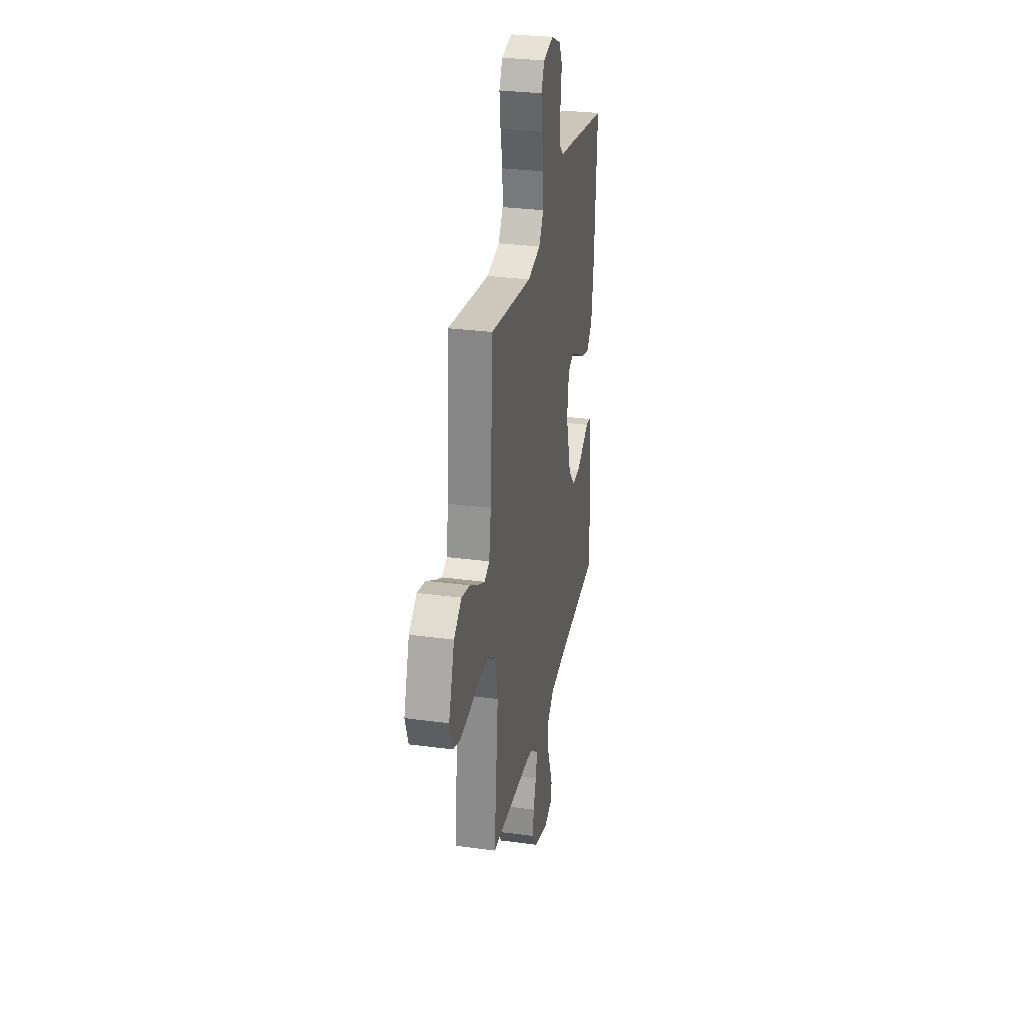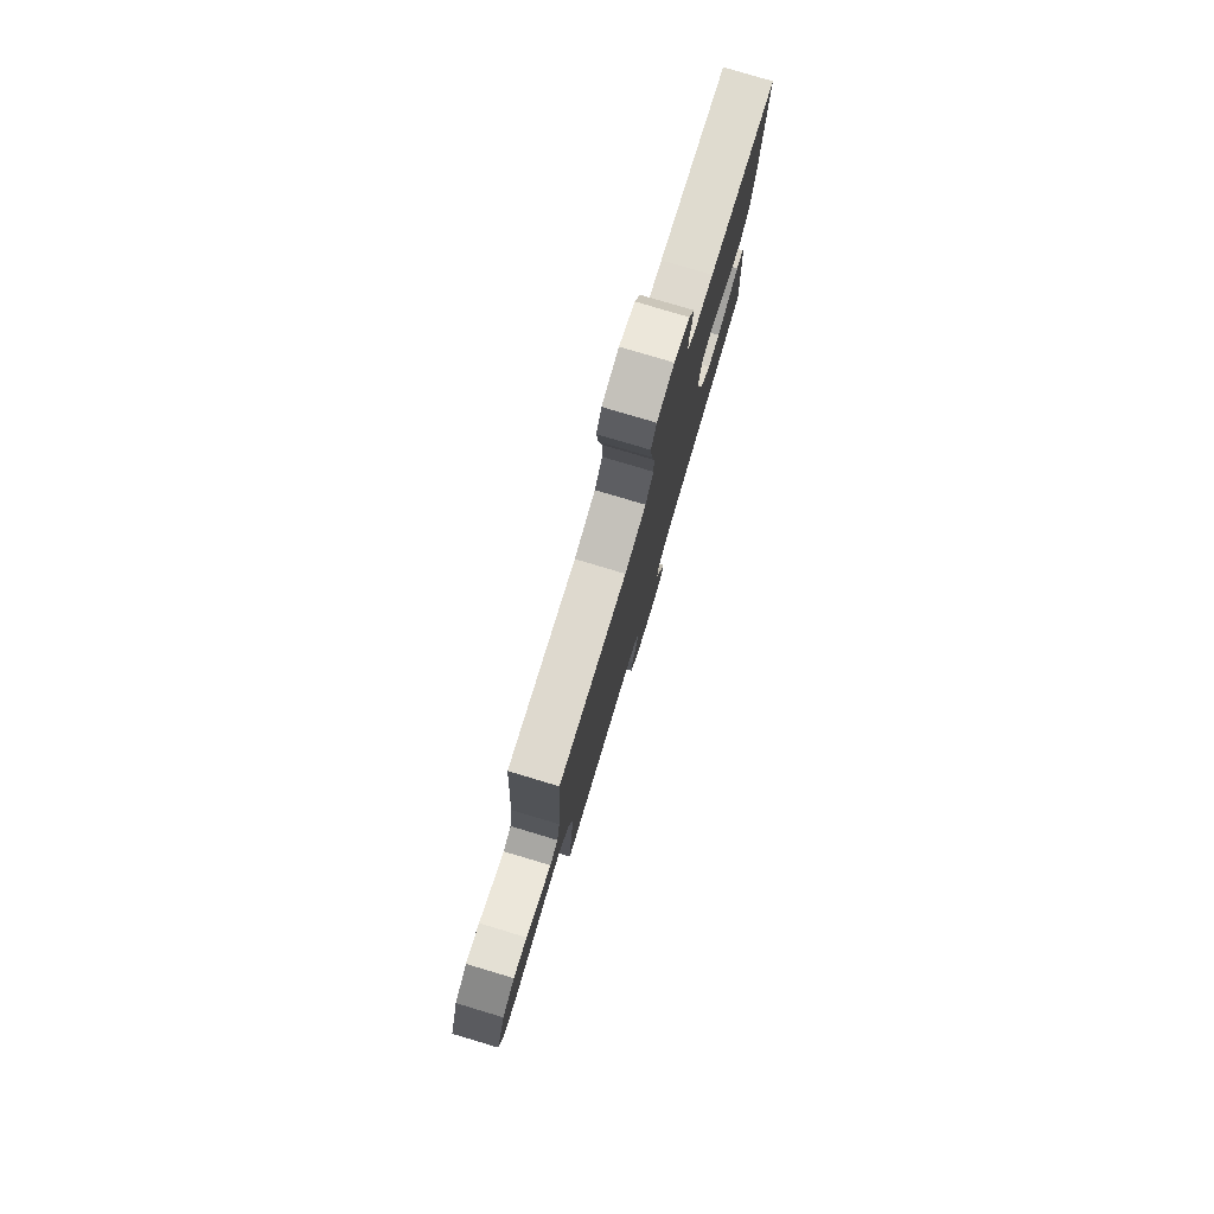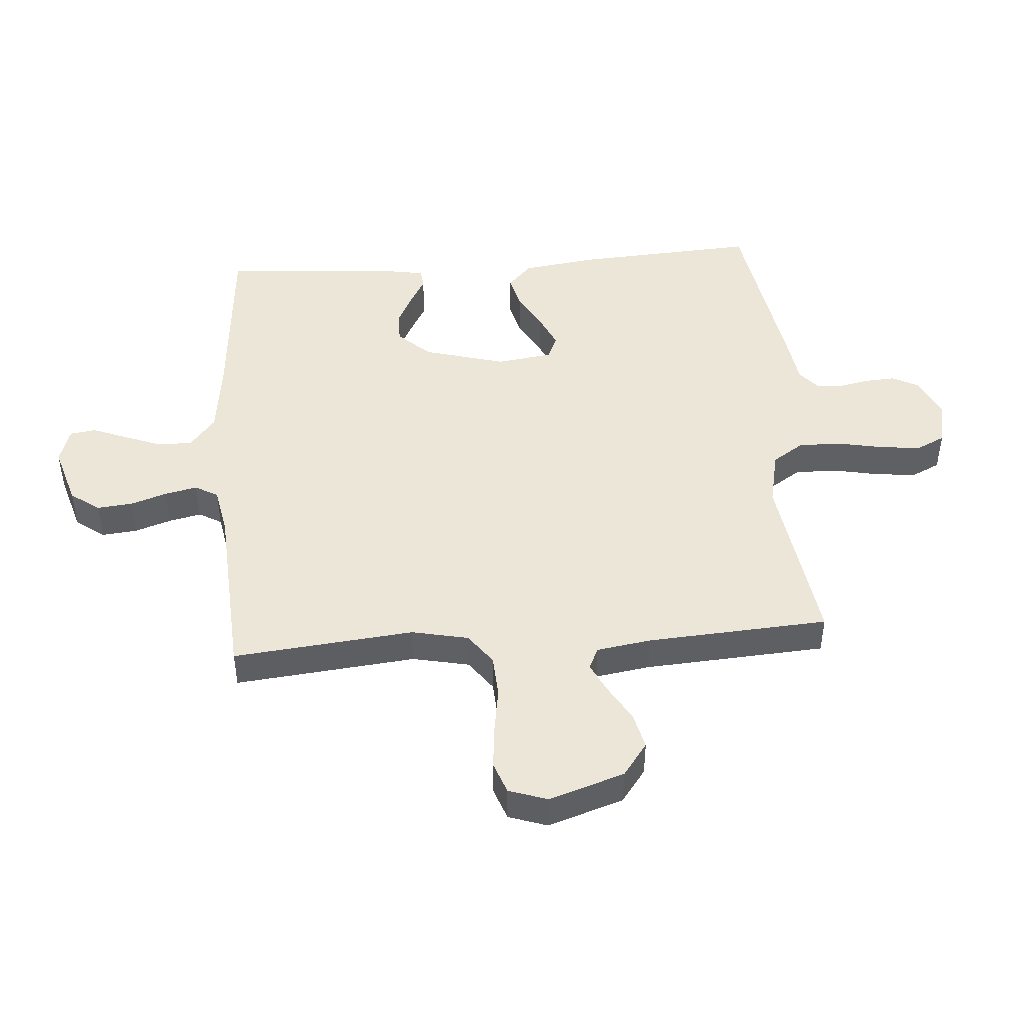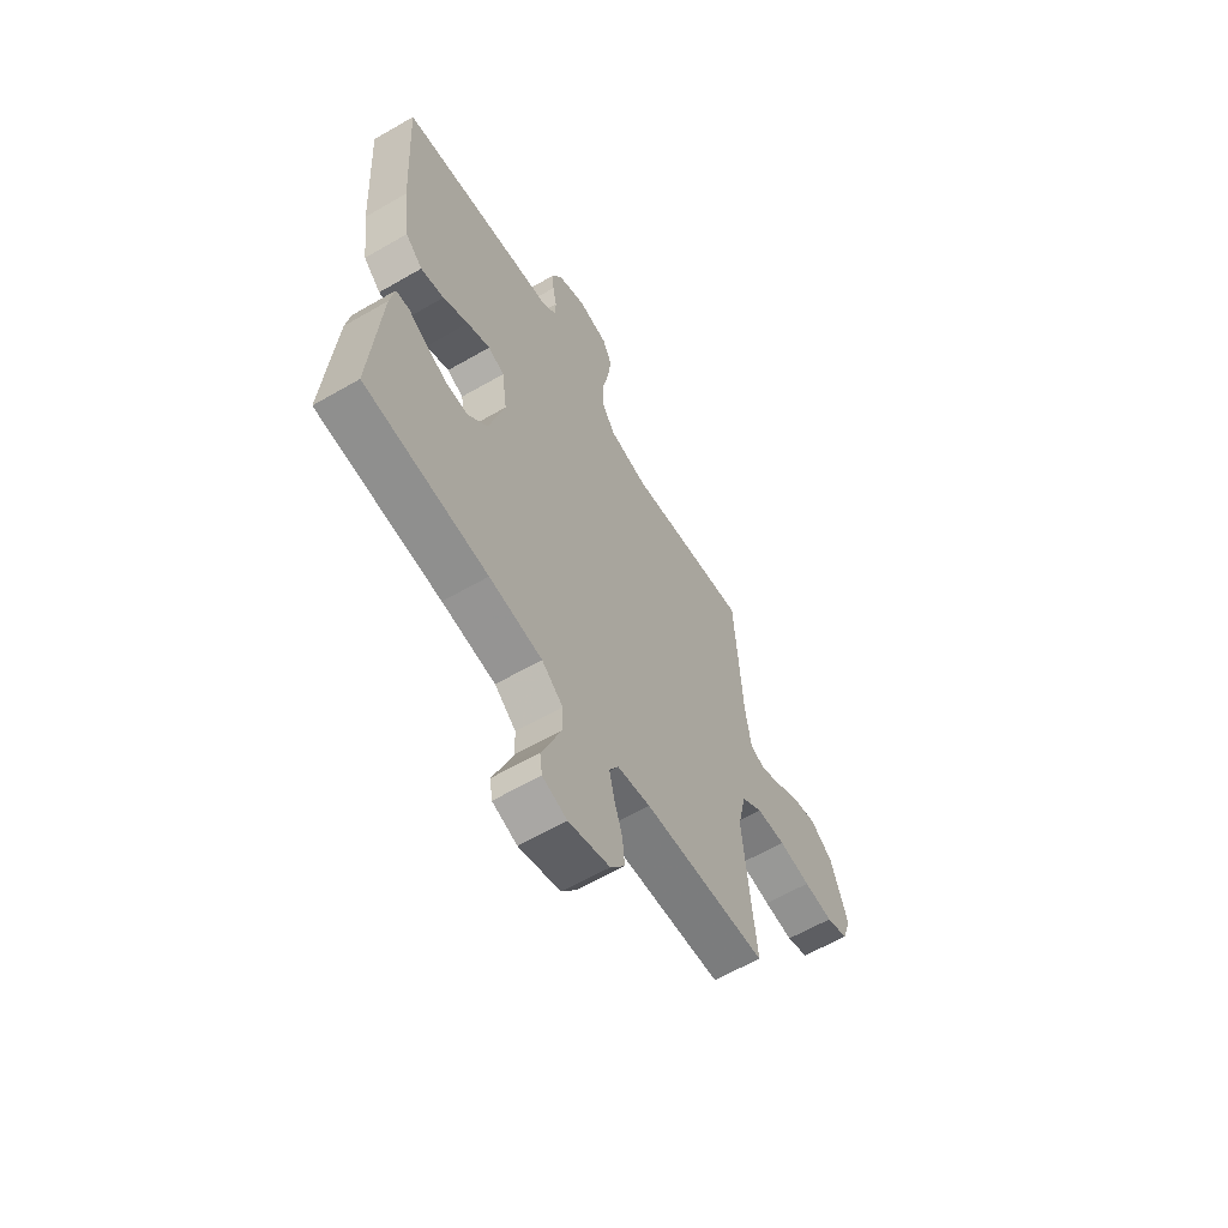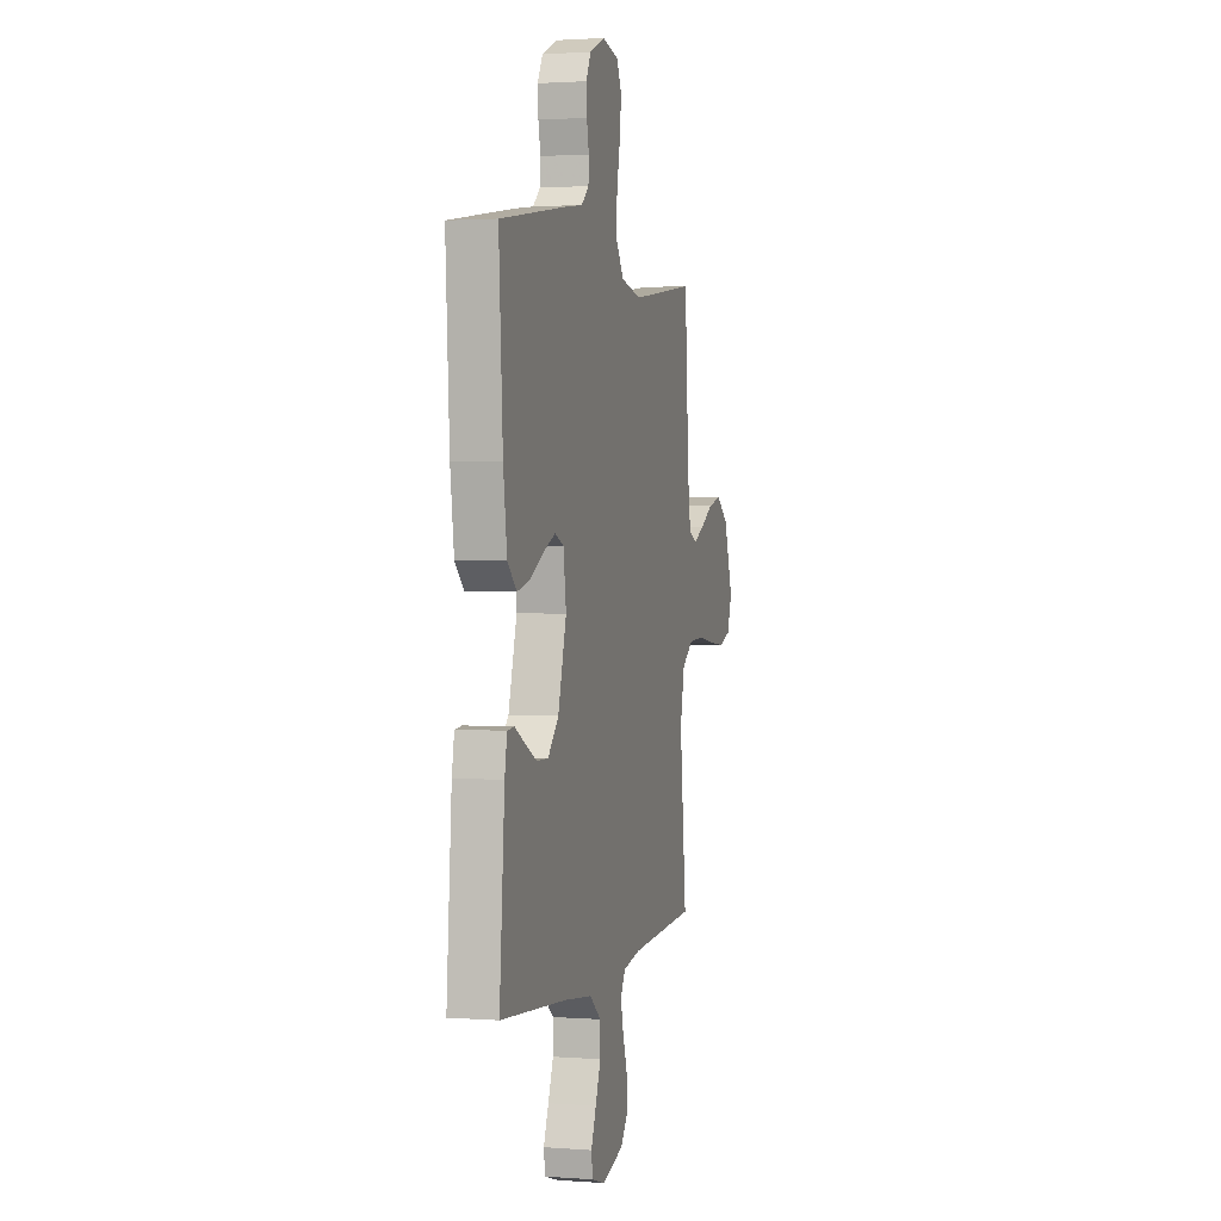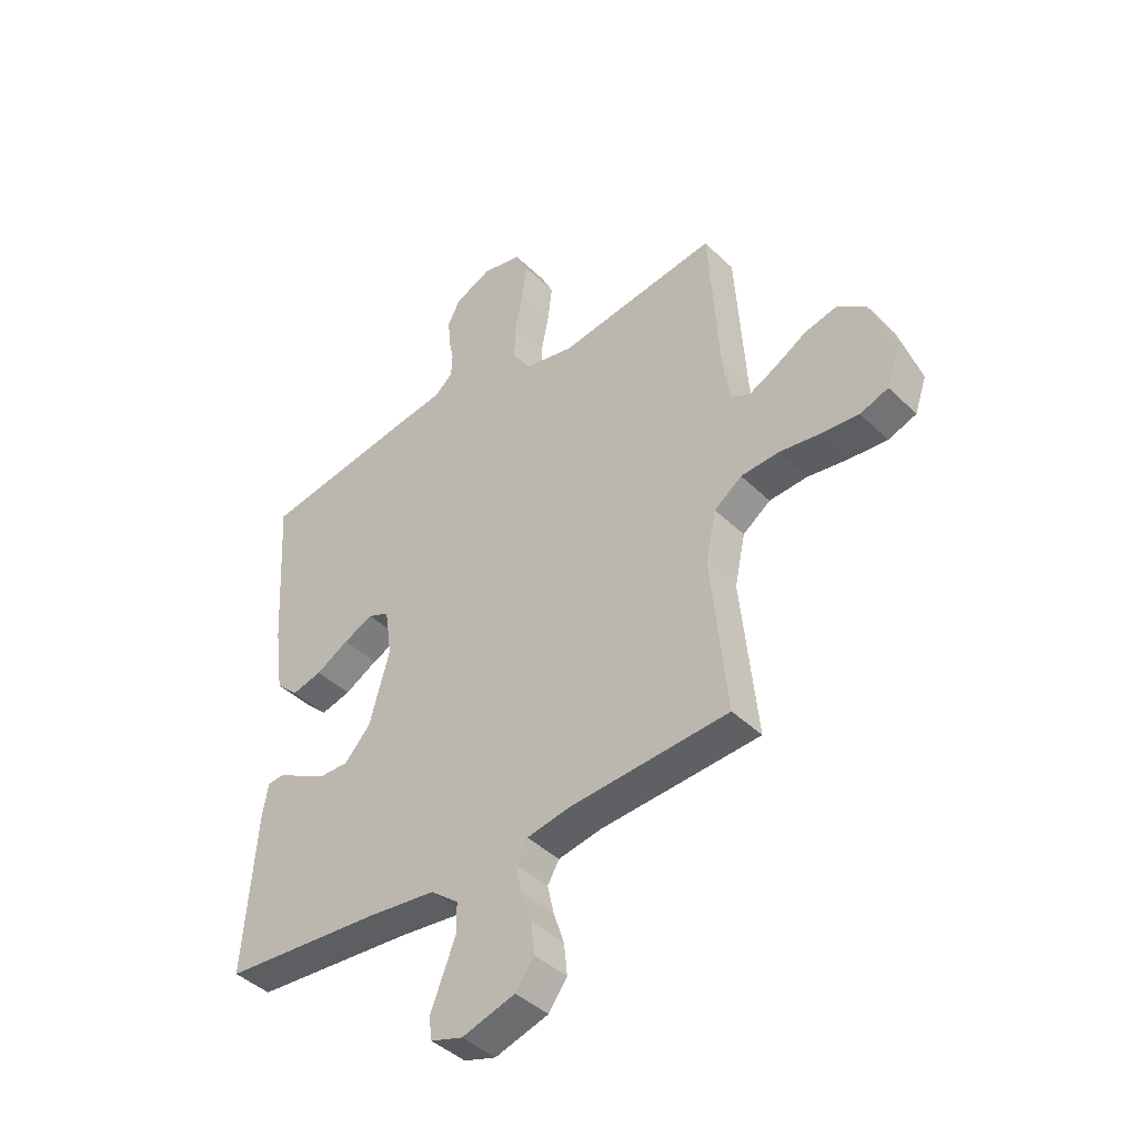
<metadata>
{"format":"obj","ext":"obj","renderer":"f3d","projection":"perspective","resolution":1024,"background":"white","views":[{"elev":29.6,"azim":-78.8,"up":"+Z"},{"elev":79.6,"azim":-73.4,"up":"+Z"},{"elev":46.1,"azim":-94.4,"up":"+Y"},{"elev":-61.5,"azim":120.5,"up":"+Z"},{"elev":1.8,"azim":105.0,"up":"+Z"},{"elev":-42.4,"azim":-138.9,"up":"+Z"}]}
</metadata>
<code>
v -0.5 0.07 0.5
v -0.2 0.07 0.458
v -0.107 0.07 0.478
v -0.073 0.07 0.53
v -0.074 0.07 0.6
v -0.089 0.07 0.675
v -0.097 0.07 0.744
v -0.074 0.07 0.792
v 0 0.07 0.808
v 0.069 0.07 0.777
v 0.092 0.07 0.733
v 0.089 0.07 0.683
v 0.079 0.07 0.634
v 0.081 0.07 0.59
v 0.115 0.07 0.56
v 0.2 0.07 0.548
v 0.5 0.07 0.5
v 0.482 0.07 0.2
v 0.465 0.07 0.075
v 0.423 0.07 0.035
v 0.366 0.07 0.049
v 0.304 0.07 0.084
v 0.248 0.07 0.109
v 0.208 0.07 0.092
v 0.195 0.07 0
v 0.233 0.07 -0.136
v 0.282 0.07 -0.189
v 0.336 0.07 -0.188
v 0.389 0.07 -0.161
v 0.434 0.07 -0.136
v 0.466 0.07 -0.139
v 0.477 0.07 -0.2
v 0.5 0.07 -0.5
v 0.2 0.07 -0.525
v 0.071 0.07 -0.541
v 0.019 0.07 -0.583
v 0.019 0.07 -0.64
v 0.043 0.07 -0.702
v 0.066 0.07 -0.76
v 0.06 0.07 -0.803
v 0 0.07 -0.822
v -0.1 0.07 -0.792
v -0.135 0.07 -0.744
v -0.129 0.07 -0.685
v -0.109 0.07 -0.625
v -0.097 0.07 -0.571
v -0.119 0.07 -0.533
v -0.2 0.07 -0.518
v -0.5 0.07 -0.5
v -0.47 0.07 -0.2
v -0.49 0.07 -0.106
v -0.542 0.07 -0.068
v -0.613 0.07 -0.064
v -0.69 0.07 -0.076
v -0.761 0.07 -0.083
v -0.814 0.07 -0.064
v -0.836 0.07 0
v -0.795 0.07 0.125
v -0.74 0.07 0.166
v -0.68 0.07 0.152
v -0.62 0.07 0.117
v -0.569 0.07 0.092
v -0.533 0.07 0.109
v -0.519 0.07 0.2
v -0.5 0 0.5
v -0.2 0 0.458
v -0.107 0 0.478
v -0.073 0 0.53
v -0.074 0 0.6
v -0.089 0 0.675
v -0.097 0 0.744
v -0.074 0 0.792
v 0 0 0.808
v 0.069 0 0.777
v 0.092 0 0.733
v 0.089 0 0.683
v 0.079 0 0.634
v 0.081 0 0.59
v 0.115 0 0.56
v 0.2 0 0.548
v 0.5 0 0.5
v 0.482 0 0.2
v 0.465 0 0.075
v 0.423 0 0.035
v 0.366 0 0.049
v 0.304 0 0.084
v 0.248 0 0.109
v 0.208 0 0.092
v 0.195 0 0
v 0.233 0 -0.136
v 0.282 0 -0.189
v 0.336 0 -0.188
v 0.389 0 -0.161
v 0.434 0 -0.136
v 0.466 0 -0.139
v 0.477 0 -0.2
v 0.5 0 -0.5
v 0.2 0 -0.525
v 0.071 0 -0.541
v 0.019 0 -0.583
v 0.019 0 -0.64
v 0.043 0 -0.702
v 0.066 0 -0.76
v 0.06 0 -0.803
v 0 0 -0.822
v -0.1 0 -0.792
v -0.135 0 -0.744
v -0.129 0 -0.685
v -0.109 0 -0.625
v -0.097 0 -0.571
v -0.119 0 -0.533
v -0.2 0 -0.518
v -0.5 0 -0.5
v -0.47 0 -0.2
v -0.49 0 -0.106
v -0.542 0 -0.068
v -0.613 0 -0.064
v -0.69 0 -0.076
v -0.761 0 -0.083
v -0.814 0 -0.064
v -0.836 0 0
v -0.795 0 0.125
v -0.74 0 0.166
v -0.68 0 0.152
v -0.62 0 0.117
v -0.569 0 0.092
v -0.533 0 0.109
v -0.519 0 0.2
f 59 60 61
f 58 59 61
f 57 58 61
f 56 57 61
f 55 56 61
f 54 55 61
f 53 54 61
f 52 53 61 62
f 51 52 62 63
f 48 49 50
f 51 63 64
f 50 51 64
f 48 50 64
f 47 48 64
f 43 44 45
f 42 43 45
f 41 42 45
f 40 41 45
f 39 40 45
f 38 39 45
f 37 38 45 46
f 64 1 2
f 47 64 2
f 46 47 2
f 37 46 2
f 36 37 2
f 32 33 34
f 31 32 34
f 30 31 34
f 29 30 34
f 28 29 34 35
f 20 21 22
f 19 20 22
f 18 19 22
f 17 18 22
f 16 17 22
f 15 16 22
f 14 15 22 23
f 11 12 13
f 10 11 13
f 9 10 13
f 8 9 13
f 7 8 13
f 6 7 13
f 5 6 13
f 4 5 13 14
f 14 23 24
f 4 14 24
f 3 4 24
f 27 28 35 36
f 26 27 36
f 36 2 3
f 26 36 3
f 25 26 3
f 3 24 25
f 125 124 123
f 125 123 122
f 125 122 121
f 125 121 120
f 125 120 119
f 125 119 118
f 125 118 117
f 126 125 117 116
f 127 126 116 115
f 114 113 112
f 128 127 115
f 128 115 114
f 128 114 112
f 128 112 111
f 109 108 107
f 109 107 106
f 109 106 105
f 109 105 104
f 109 104 103
f 109 103 102
f 110 109 102 101
f 66 65 128
f 66 128 111
f 66 111 110
f 66 110 101
f 66 101 100
f 98 97 96
f 98 96 95
f 98 95 94
f 98 94 93
f 99 98 93 92
f 86 85 84
f 86 84 83
f 86 83 82
f 86 82 81
f 86 81 80
f 86 80 79
f 87 86 79 78
f 77 76 75
f 77 75 74
f 77 74 73
f 77 73 72
f 77 72 71
f 77 71 70
f 77 70 69
f 78 77 69 68
f 88 87 78
f 88 78 68
f 88 68 67
f 100 99 92 91
f 100 91 90
f 67 66 100
f 67 100 90
f 67 90 89
f 89 88 67
f 1 65 66 2
f 2 66 67 3
f 3 67 68 4
f 4 68 69 5
f 5 69 70 6
f 6 70 71 7
f 7 71 72 8
f 8 72 73 9
f 9 73 74 10
f 10 74 75 11
f 11 75 76 12
f 12 76 77 13
f 13 77 78 14
f 14 78 79 15
f 15 79 80 16
f 16 80 81 17
f 17 81 82 18
f 18 82 83 19
f 19 83 84 20
f 20 84 85 21
f 21 85 86 22
f 22 86 87 23
f 23 87 88 24
f 24 88 89 25
f 25 89 90 26
f 26 90 91 27
f 27 91 92 28
f 28 92 93 29
f 29 93 94 30
f 30 94 95 31
f 31 95 96 32
f 32 96 97 33
f 33 97 98 34
f 34 98 99 35
f 35 99 100 36
f 36 100 101 37
f 37 101 102 38
f 38 102 103 39
f 39 103 104 40
f 40 104 105 41
f 41 105 106 42
f 42 106 107 43
f 43 107 108 44
f 44 108 109 45
f 45 109 110 46
f 46 110 111 47
f 47 111 112 48
f 48 112 113 49
f 49 113 114 50
f 50 114 115 51
f 51 115 116 52
f 52 116 117 53
f 53 117 118 54
f 54 118 119 55
f 55 119 120 56
f 56 120 121 57
f 57 121 122 58
f 58 122 123 59
f 59 123 124 60
f 60 124 125 61
f 61 125 126 62
f 62 126 127 63
f 63 127 128 64
f 64 128 65 1

</code>
